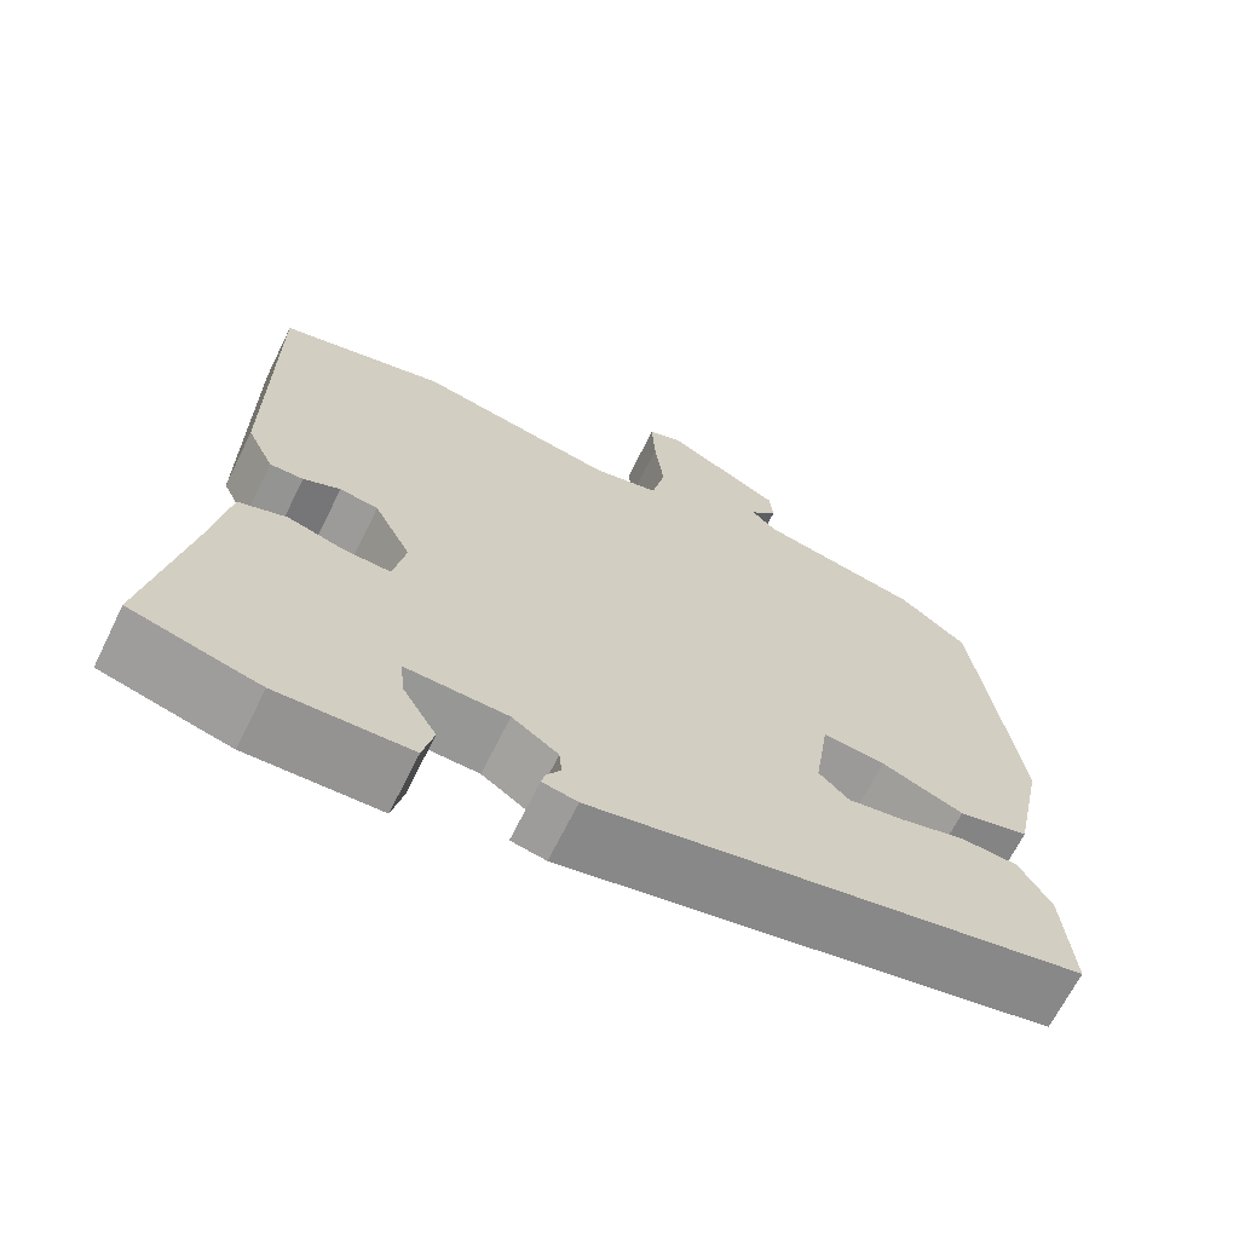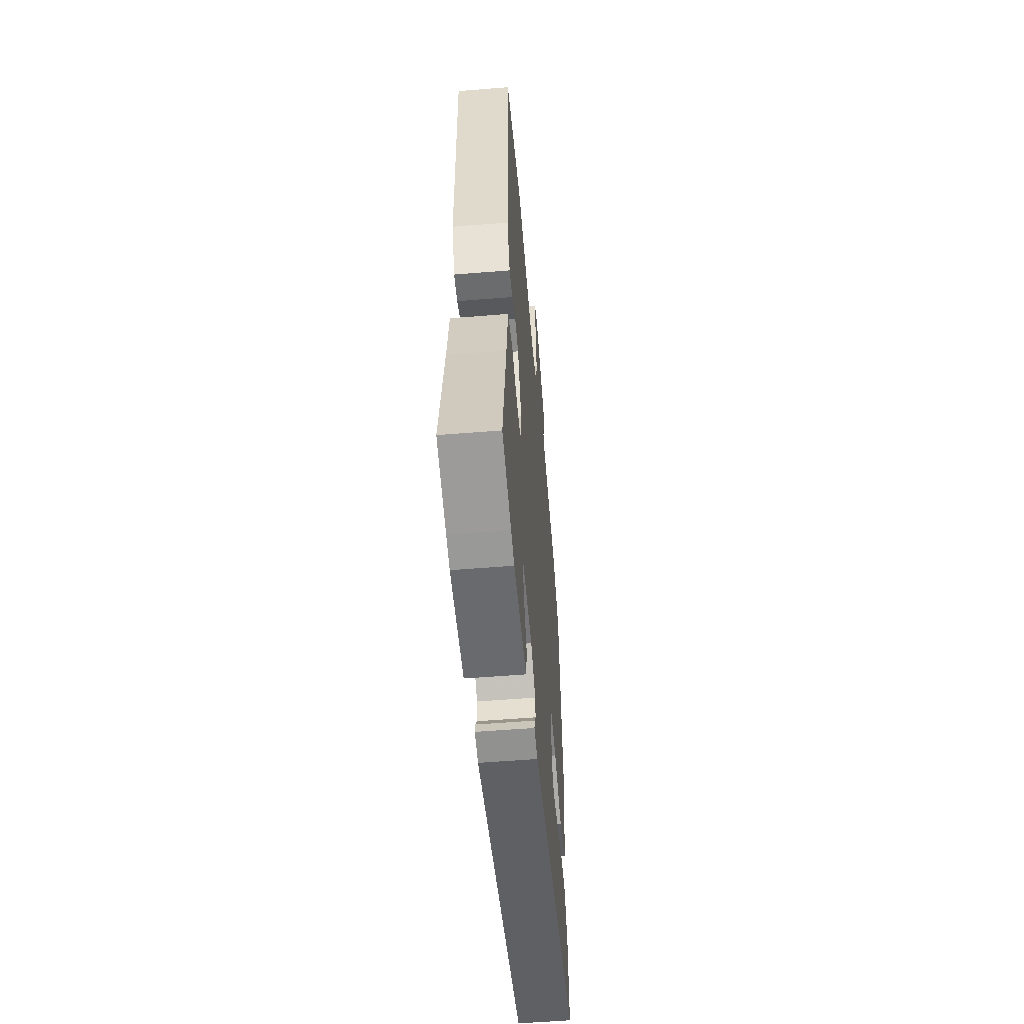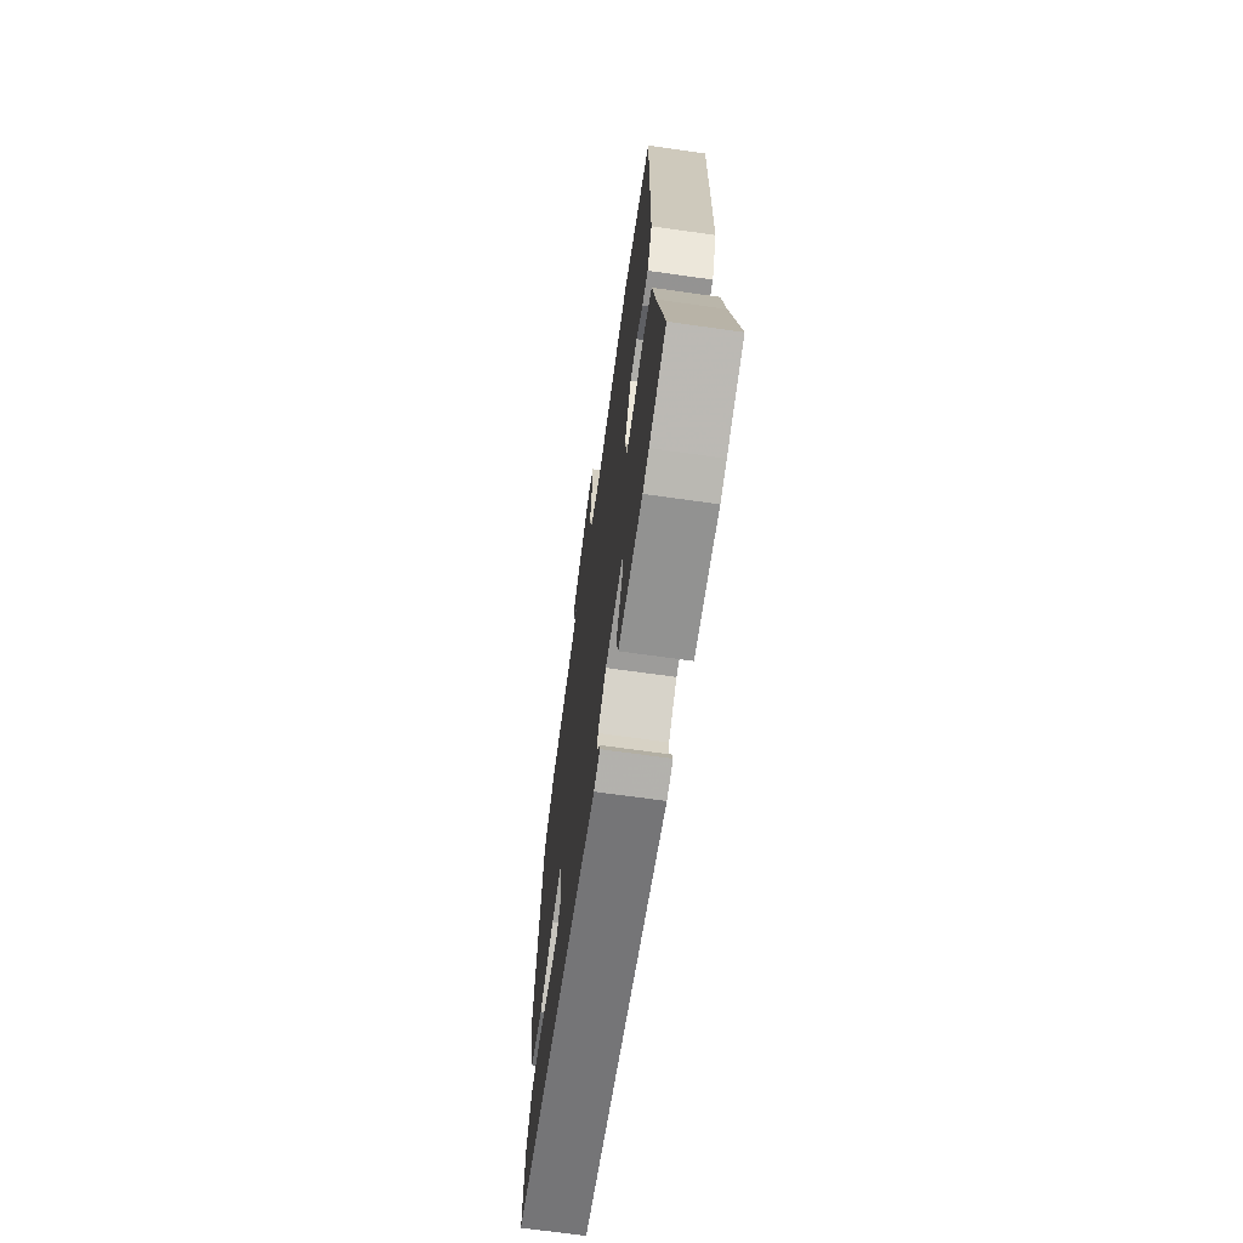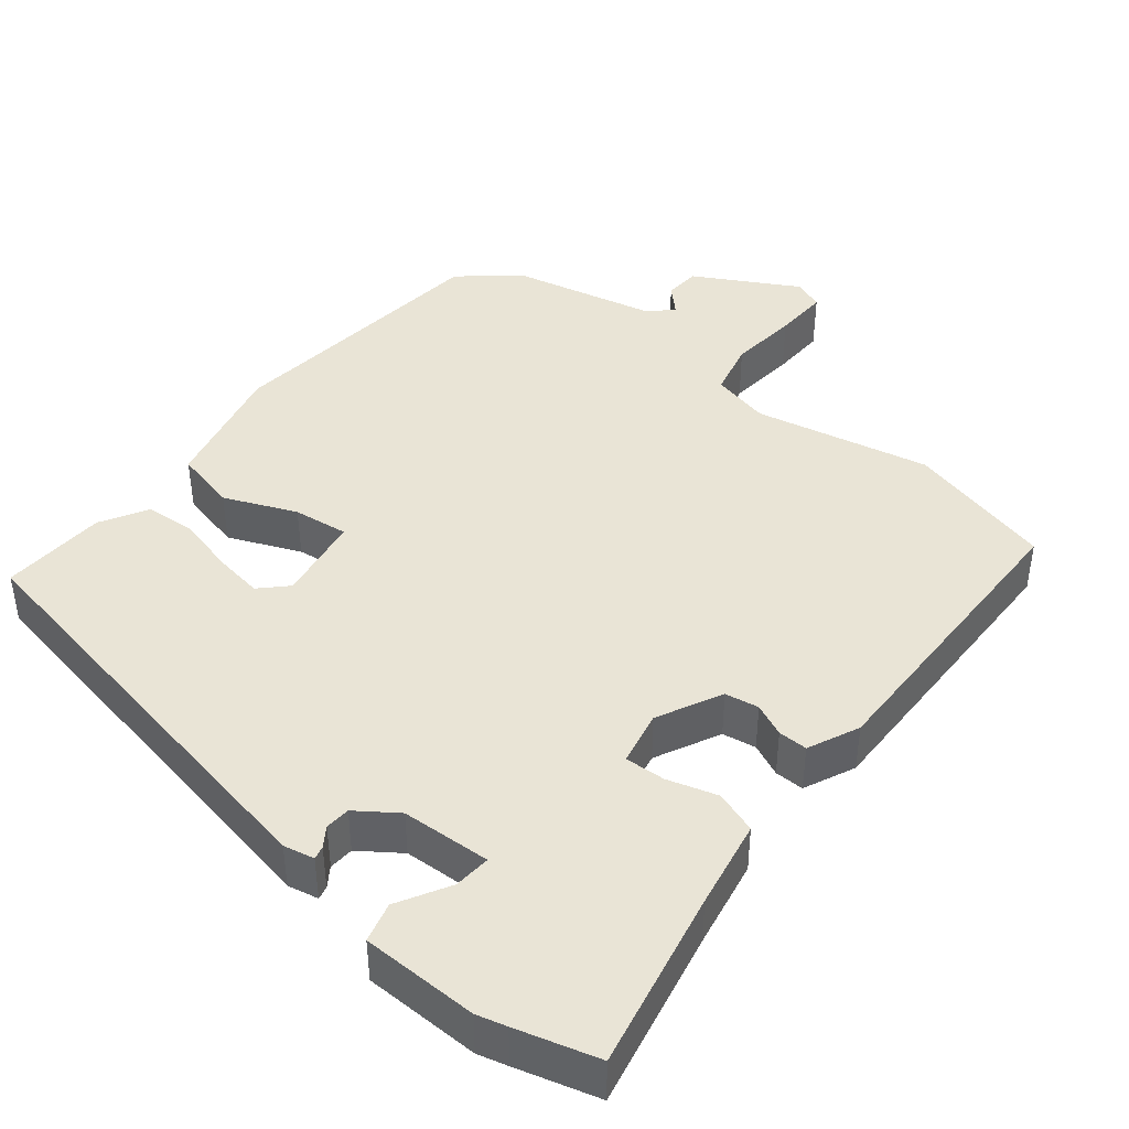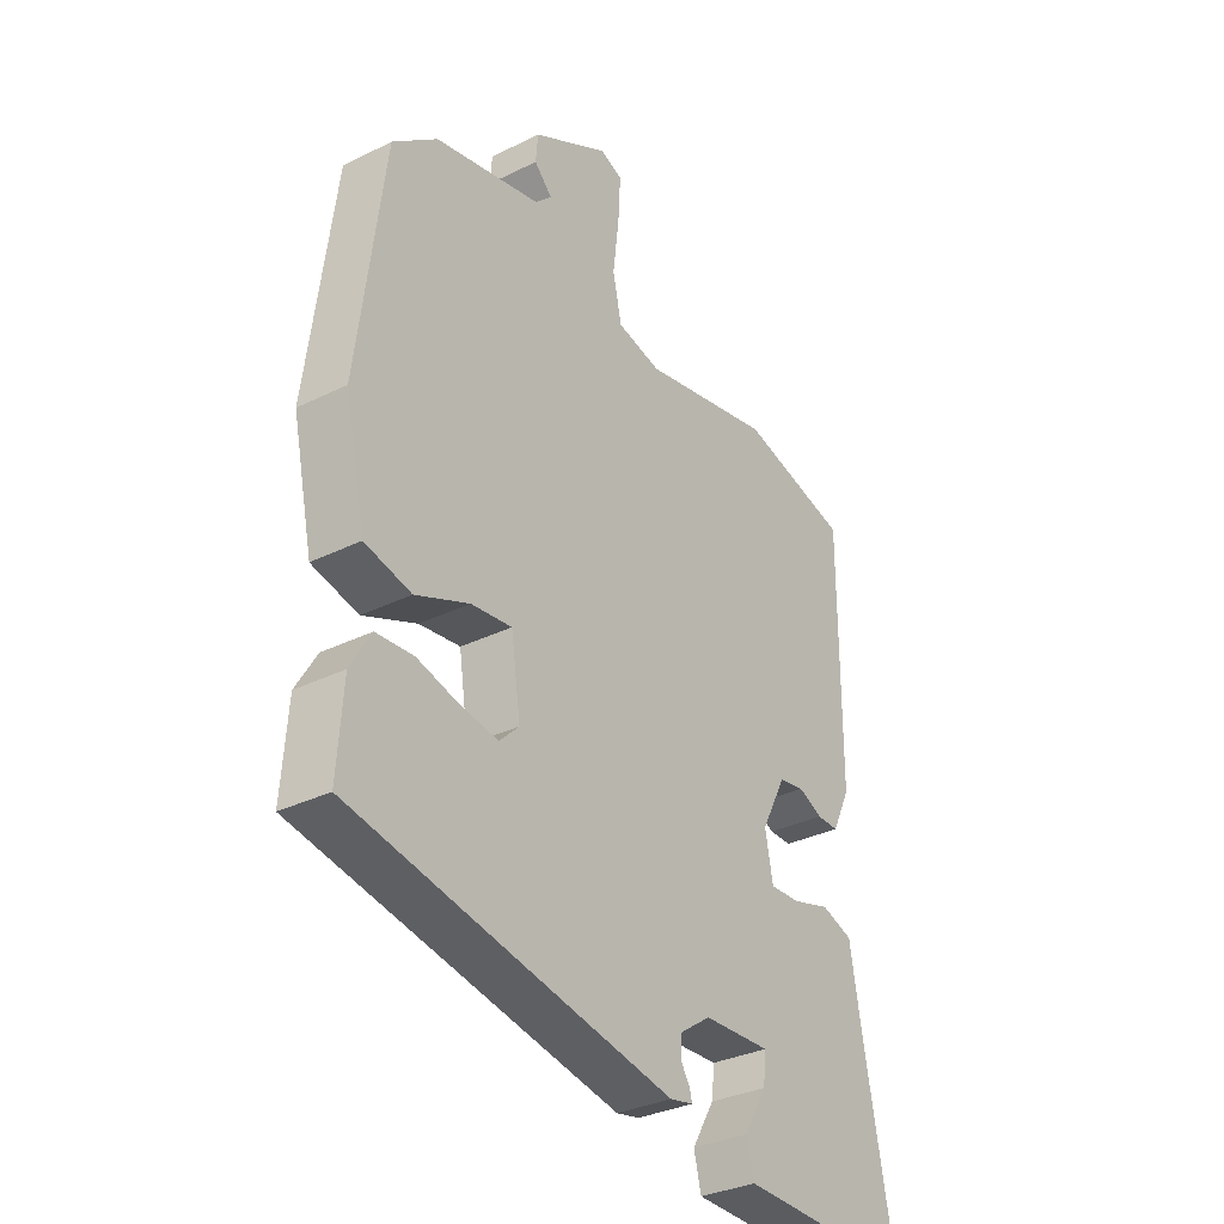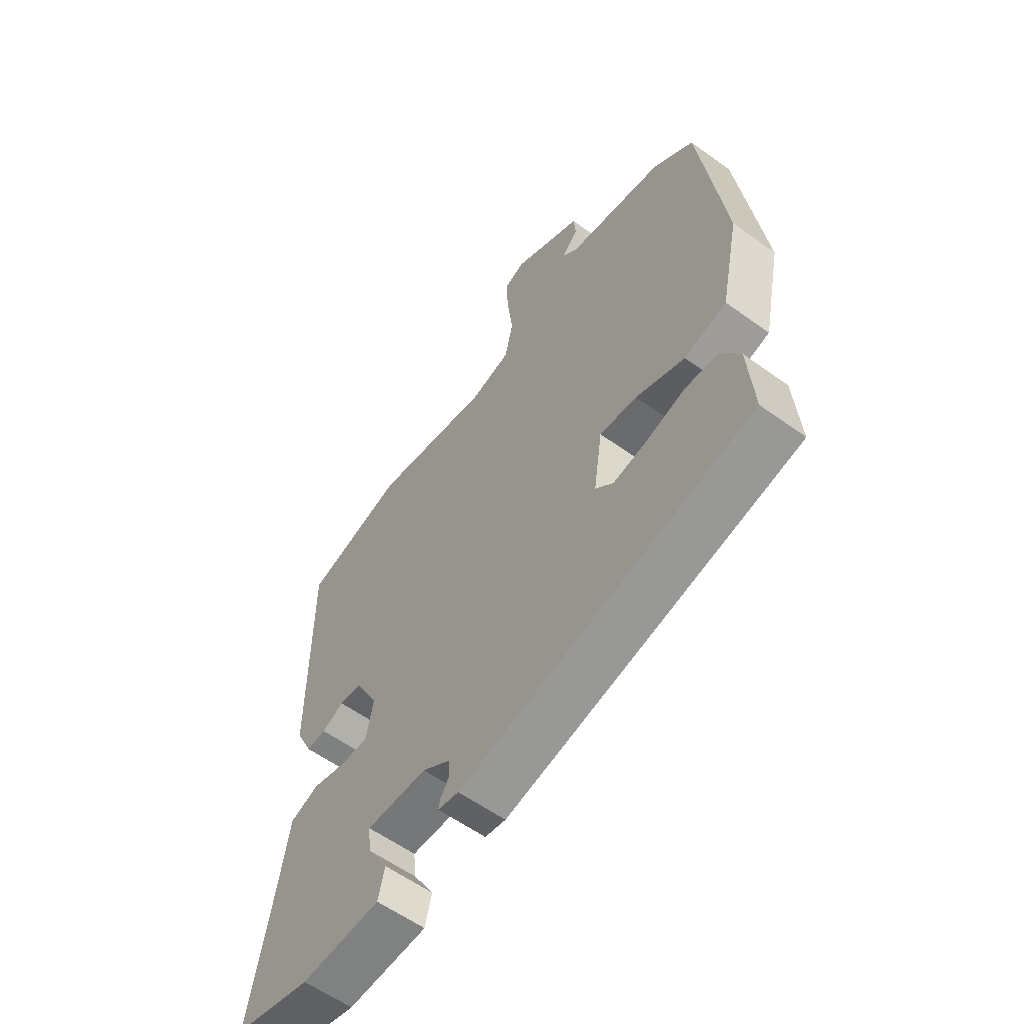
<metadata>
{"format":"obj","ext":"obj","renderer":"f3d","projection":"perspective","resolution":1024,"background":"white","views":[{"elev":-67.5,"azim":-26.3,"up":"+Z"},{"elev":-55.0,"azim":-85.1,"up":"+Z"},{"elev":-68.2,"azim":-98.1,"up":"+Z"},{"elev":42.7,"azim":-142.1,"up":"+Y"},{"elev":-32.2,"azim":124.8,"up":"+Z"},{"elev":-58.7,"azim":53.3,"up":"+Z"}]}
</metadata>
<code>
v 0.428 0.07 0.485
v 0.475 0.07 0.118
v 0.438 0.07 -0.055
v 0.355 0.07 -0.076
v 0.259 0.07 -0.037
v 0.186 0.07 -0.029
v 0.169 0.07 -0.144
v 0.204 0.07 -0.178
v 0.27 0.07 -0.167
v 0.346 0.07 -0.146
v 0.413 0.07 -0.15
v 0.45 0.07 -0.212
v 0.46 0.07 -0.352
v -0.113 0.07 -0.469
v -0.154 0.07 -0.461
v -0.15 0.07 -0.443
v -0.133 0.07 -0.417
v -0.136 0.07 -0.384
v -0.19 0.07 -0.347
v -0.309 0.07 -0.343
v -0.304 0.07 -0.392
v -0.264 0.07 -0.46
v -0.277 0.07 -0.513
v -0.432 0.07 -0.518
v -0.472 0.07 -0.508
v -0.581 0.07 -0.479
v -0.536 0.07 -0.241
v -0.516 0.07 -0.123
v -0.46 0.07 -0.103
v -0.393 0.07 -0.122
v -0.339 0.07 -0.124
v -0.325 0.07 -0.051
v -0.369 0.07 0.034
v -0.414 0.07 0.041
v -0.457 0.07 0.021
v -0.496 0.07 0.02
v -0.528 0.07 0.087
v -0.529 0.07 0.492
v -0.334 0.07 0.544
v -0.1 0.07 0.498
v -0.022 0.07 0.517
v -0.006 0.07 0.59
v -0.017 0.07 0.682
v -0.021 0.07 0.755
v 0.019 0.07 0.771
v 0.156 0.07 0.697
v 0.16 0.07 0.65
v 0.128 0.07 0.617
v 0.158 0.07 0.588
v 0.348 0.07 0.548
v 0.428 0 0.485
v 0.475 0 0.118
v 0.438 0 -0.055
v 0.355 0 -0.076
v 0.259 0 -0.037
v 0.186 0 -0.029
v 0.169 0 -0.144
v 0.204 0 -0.178
v 0.27 0 -0.167
v 0.346 0 -0.146
v 0.413 0 -0.15
v 0.45 0 -0.212
v 0.46 0 -0.352
v -0.113 0 -0.469
v -0.154 0 -0.461
v -0.15 0 -0.443
v -0.133 0 -0.417
v -0.136 0 -0.384
v -0.19 0 -0.347
v -0.309 0 -0.343
v -0.304 0 -0.392
v -0.264 0 -0.46
v -0.277 0 -0.513
v -0.432 0 -0.518
v -0.472 0 -0.508
v -0.581 0 -0.479
v -0.536 0 -0.241
v -0.516 0 -0.123
v -0.46 0 -0.103
v -0.393 0 -0.122
v -0.339 0 -0.124
v -0.325 0 -0.051
v -0.369 0 0.034
v -0.414 0 0.041
v -0.457 0 0.021
v -0.496 0 0.02
v -0.528 0 0.087
v -0.529 0 0.492
v -0.334 0 0.544
v -0.1 0 0.498
v -0.022 0 0.517
v -0.006 0 0.59
v -0.017 0 0.682
v -0.021 0 0.755
v 0.019 0 0.771
v 0.156 0 0.697
v 0.16 0 0.65
v 0.128 0 0.617
v 0.158 0 0.588
v 0.348 0 0.548
f 49 50 1 2
f 48 49 2 3
f 45 46 47 48
f 42 43 44 45
f 42 45 48 3
f 37 38 39 40
f 37 40 41
f 34 35 36 37
f 33 34 37 41
f 32 33 41
f 31 32 41
f 27 28 29 30
f 27 30 31
f 26 27 31
f 25 26 31
f 24 25 31 41
f 21 22 23 24
f 20 21 24
f 14 15 16 17
f 14 17 18
f 13 14 18
f 12 13 18 19
f 9 10 11 12
f 8 9 12 19
f 42 3 4 5
f 41 42 5 6
f 20 24 41
f 7 8 19 20
f 6 7 20 41
f 52 51 100 99
f 53 52 99 98
f 98 97 96 95
f 95 94 93 92
f 53 98 95 92
f 90 89 88 87
f 91 90 87
f 87 86 85 84
f 91 87 84 83
f 91 83 82
f 91 82 81
f 80 79 78 77
f 81 80 77
f 81 77 76
f 81 76 75
f 91 81 75 74
f 74 73 72 71
f 74 71 70
f 67 66 65 64
f 68 67 64
f 68 64 63
f 69 68 63 62
f 62 61 60 59
f 69 62 59 58
f 55 54 53 92
f 56 55 92 91
f 91 74 70
f 70 69 58 57
f 91 70 57 56
f 1 51 52 2
f 2 52 53 3
f 3 53 54 4
f 4 54 55 5
f 5 55 56 6
f 6 56 57 7
f 7 57 58 8
f 8 58 59 9
f 9 59 60 10
f 10 60 61 11
f 11 61 62 12
f 12 62 63 13
f 13 63 64 14
f 14 64 65 15
f 15 65 66 16
f 16 66 67 17
f 17 67 68 18
f 18 68 69 19
f 19 69 70 20
f 20 70 71 21
f 21 71 72 22
f 22 72 73 23
f 23 73 74 24
f 24 74 75 25
f 25 75 76 26
f 26 76 77 27
f 27 77 78 28
f 28 78 79 29
f 29 79 80 30
f 30 80 81 31
f 31 81 82 32
f 32 82 83 33
f 33 83 84 34
f 34 84 85 35
f 35 85 86 36
f 36 86 87 37
f 37 87 88 38
f 38 88 89 39
f 39 89 90 40
f 40 90 91 41
f 41 91 92 42
f 42 92 93 43
f 43 93 94 44
f 44 94 95 45
f 45 95 96 46
f 46 96 97 47
f 47 97 98 48
f 48 98 99 49
f 49 99 100 50
f 50 100 51 1

</code>
